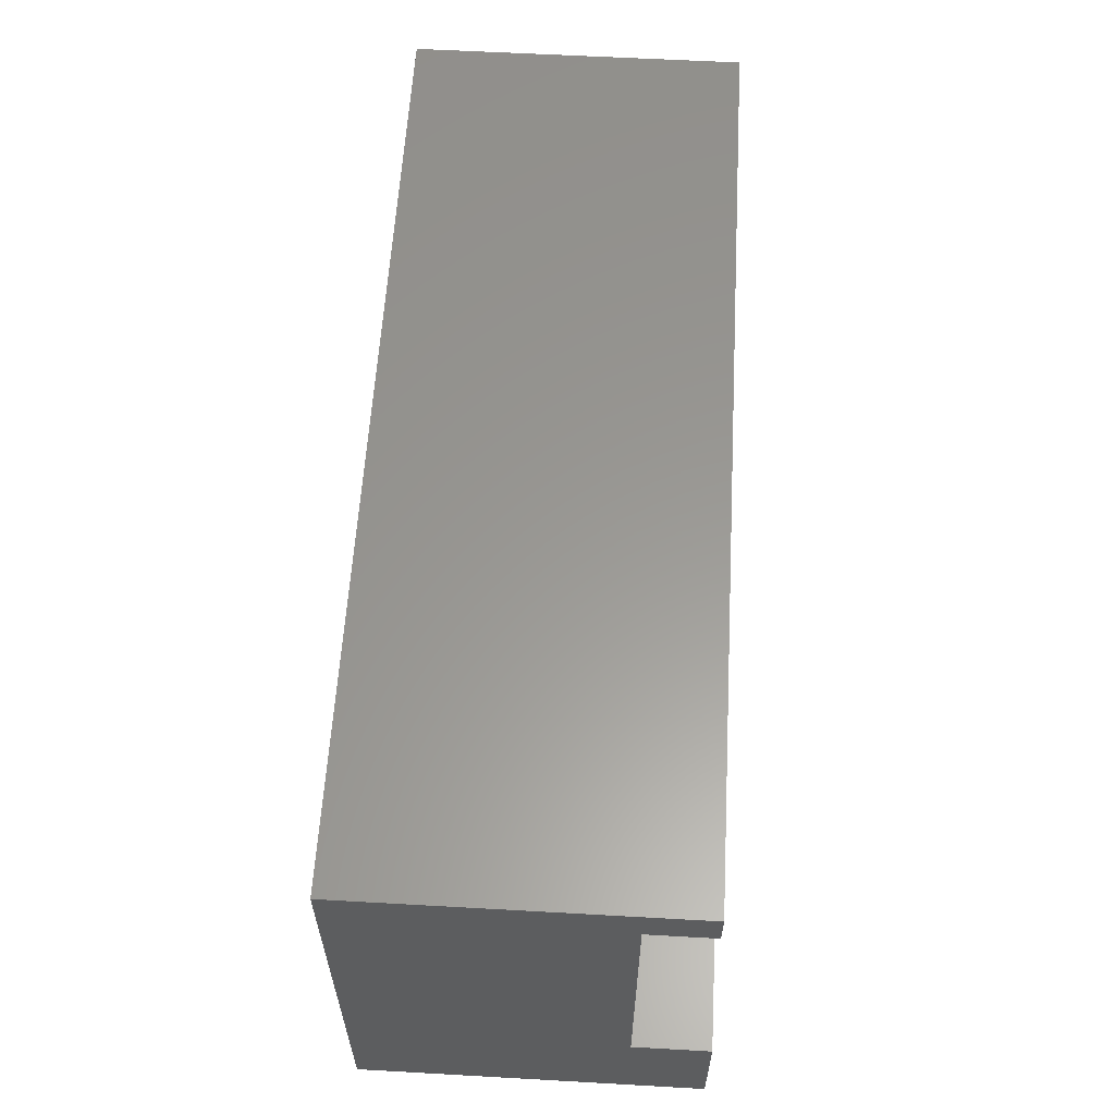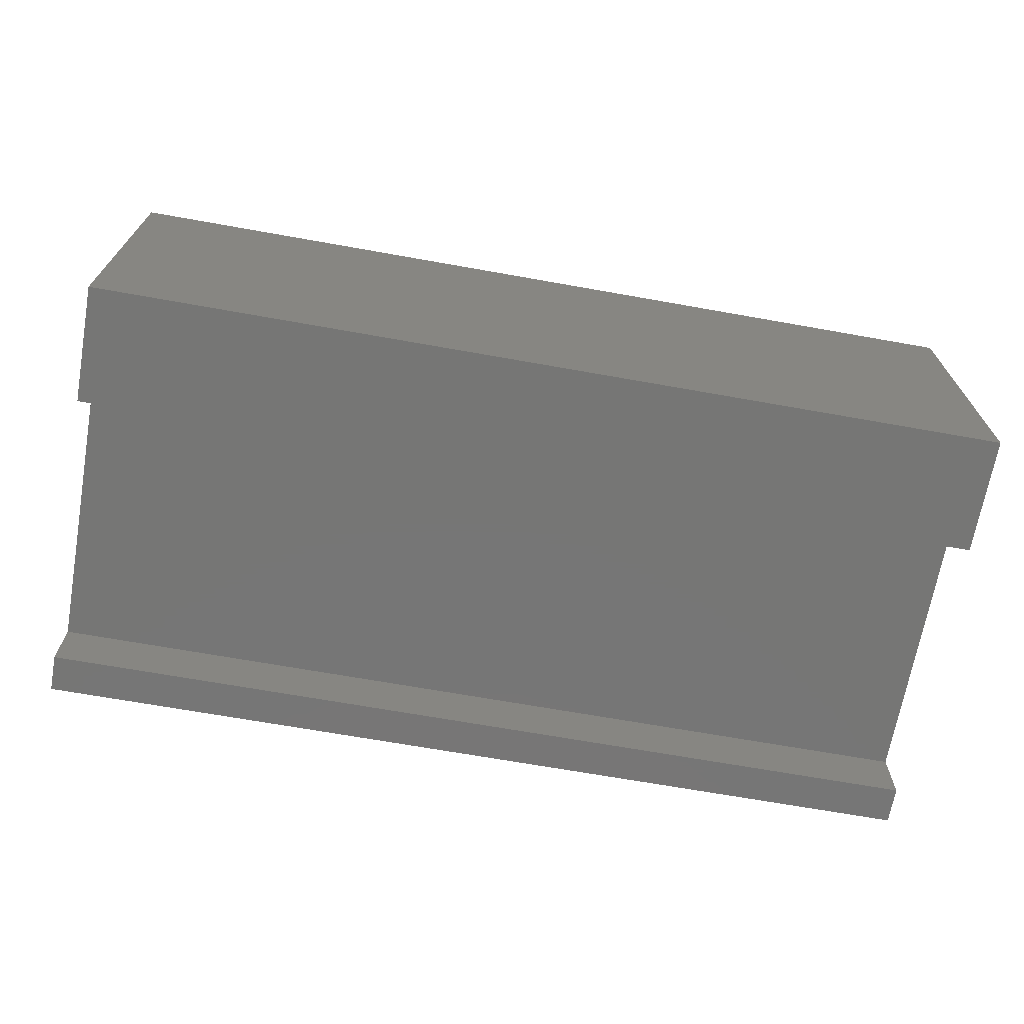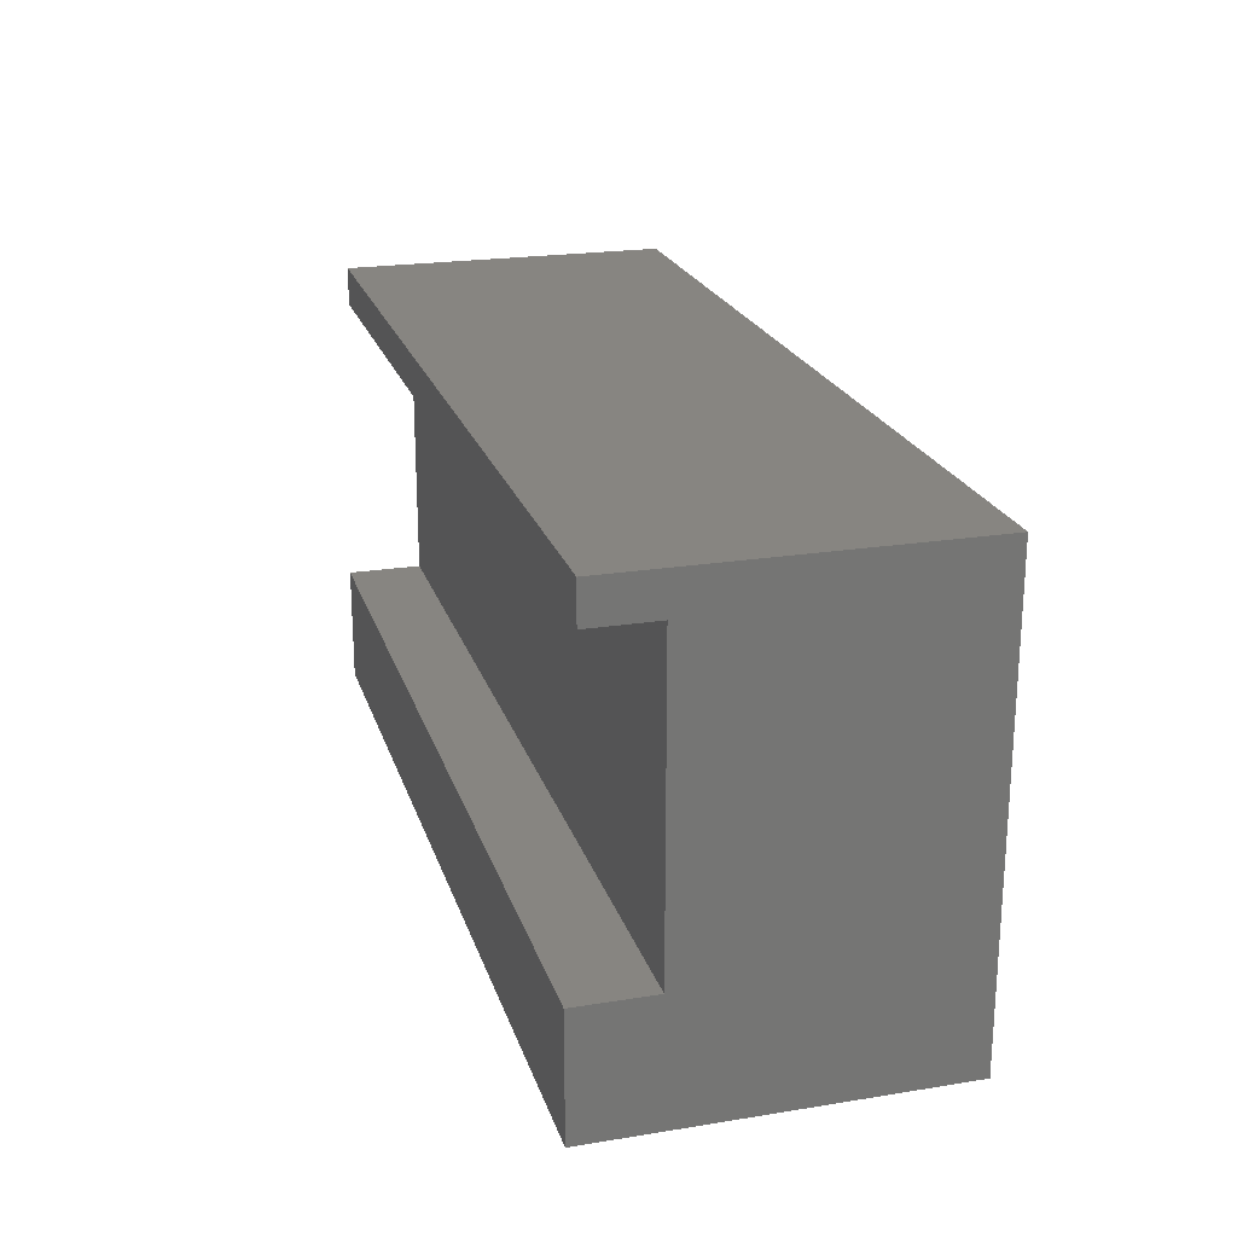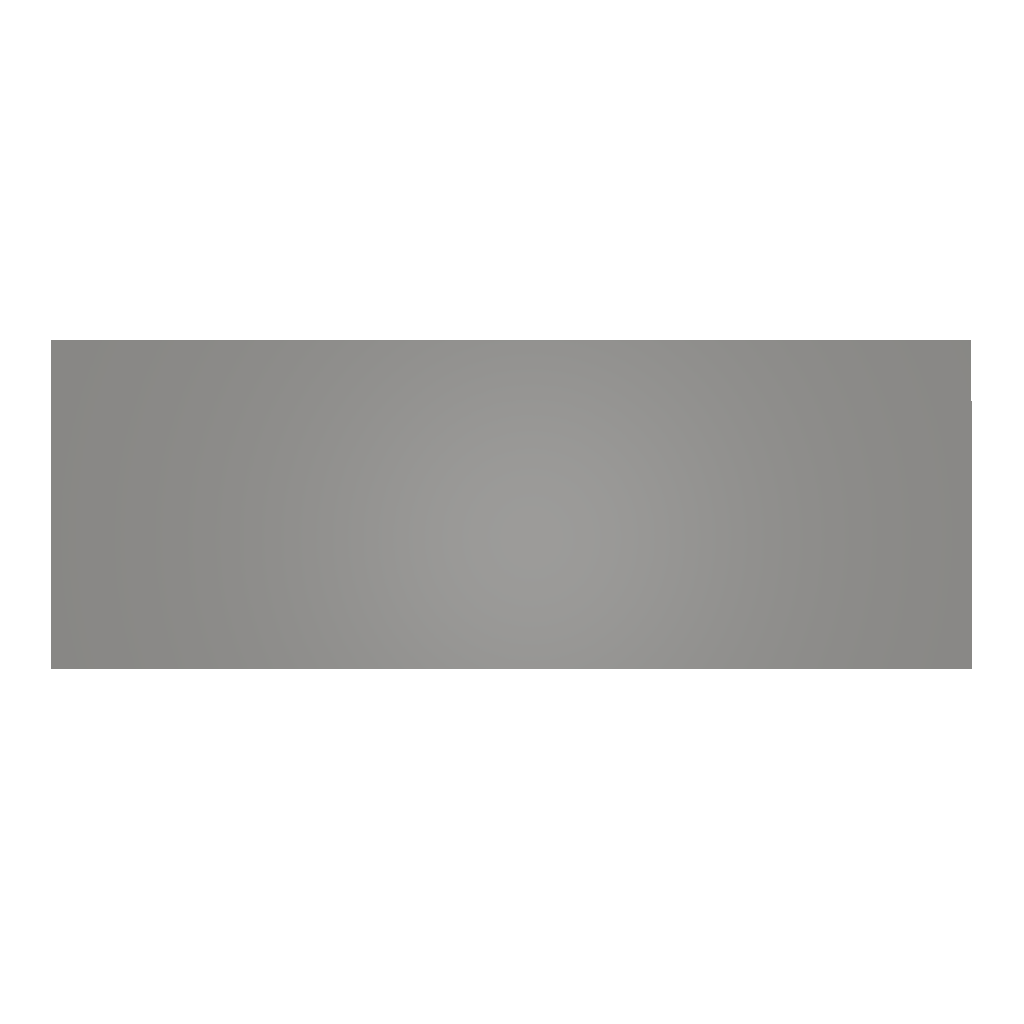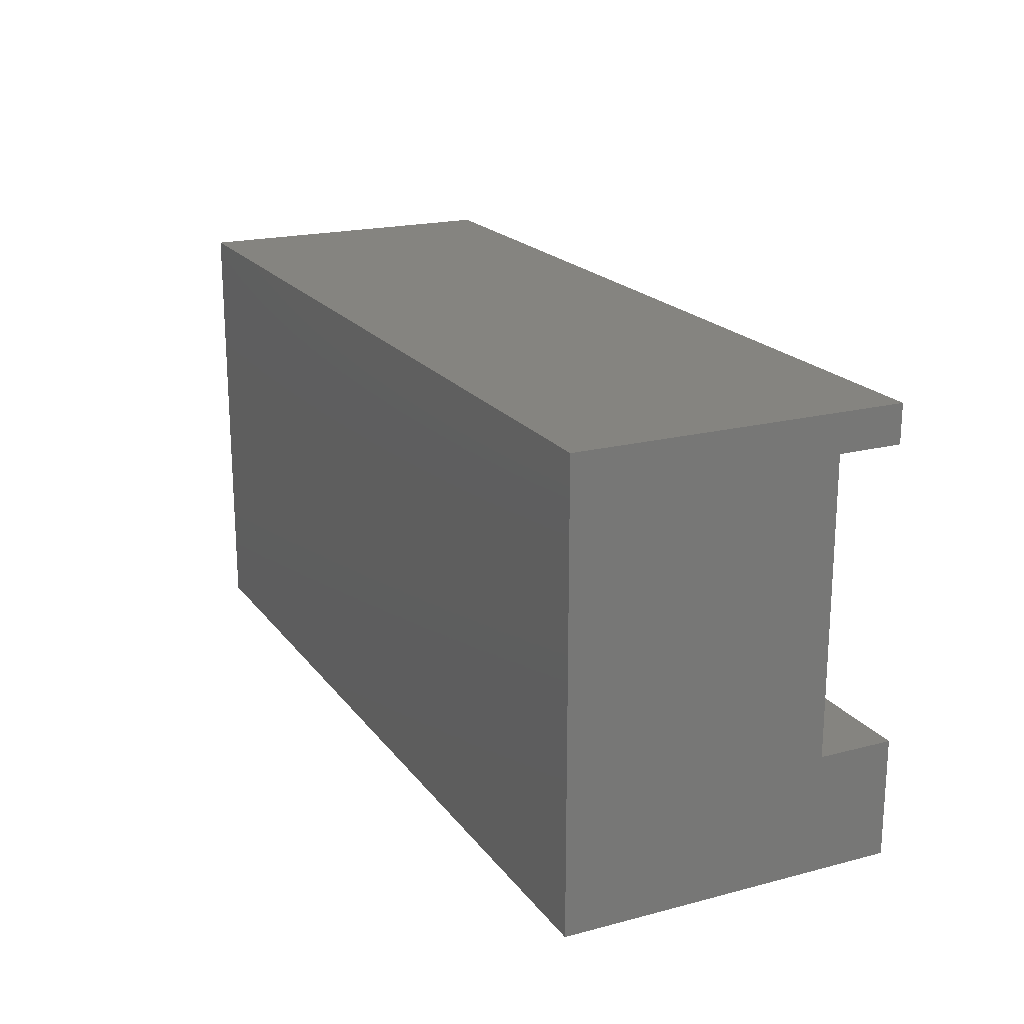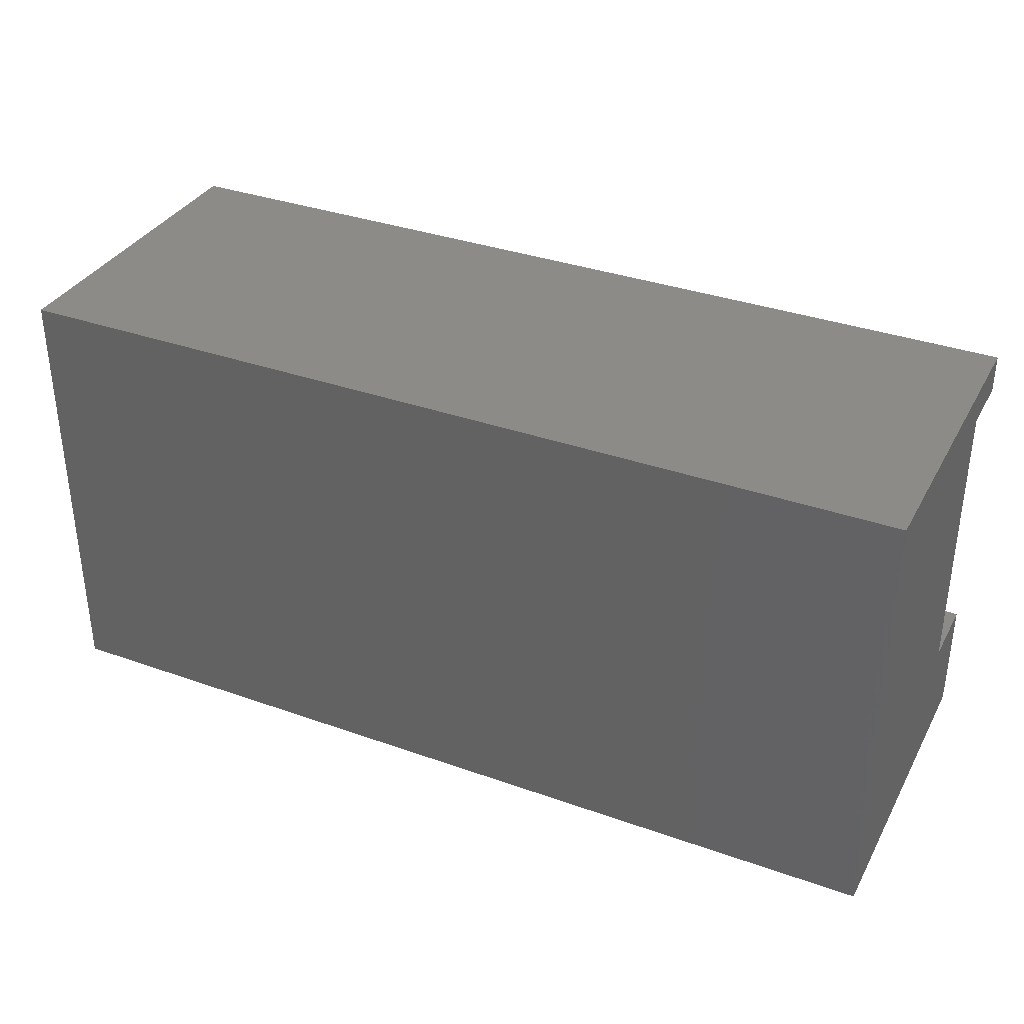
<metadata>
{"format":"stl","ext":"stl","renderer":"f3d","projection":"perspective","resolution":1024,"background":"white","views":[{"elev":59.3,"azim":-86.7,"up":"+Z"},{"elev":-68.7,"azim":169.9,"up":"+Y"},{"elev":21.9,"azim":74.3,"up":"+Z"},{"elev":-0.4,"azim":0.3,"up":"+Y"},{"elev":19.7,"azim":-115.8,"up":"+Z"},{"elev":34.9,"azim":-154.6,"up":"+Z"}]}
</metadata>
<code>
# stl→obj: 28 verts, 48 faces
v -0.1406 -0.2266 0.2039
v 0.8906 -0.2266 0.2039
v -0.1406 -0.2981 0.2039
v 0.8906 -0.2981 0.2039
v -0.1406 -0.2981 0.2467
v 0.8906 -0.2981 0.2467
v -0.1406 -0.2266 -0.125
v -0.1406 -0.3113 -0.2582
v -0.1406 -0.3113 -0.125
v -0.1406 0.07031 -0.2582
v -0.1406 0.07031 0.2467
v 0.8906 0.07031 0.2467
v 0.8906 -0.3113 -0.125
v 0.8906 -0.3113 -0.2582
v 0.8906 -0.2266 -0.125
v 0.8906 0.07031 -0.2582
v 0.03906 -0.1184 0.02426
v 0.7109 -0.1184 0.02426
v 0.03906 -0.1316 0.02426
v 0.7109 -0.1316 0.02426
v 0.03906 -0.1316 -0.07854
v 0.7109 -0.1316 -0.07854
v 0.7109 -0.1184 0.06702
v 0.7109 -0.1094 0.06702
v 0.7109 -0.1094 -0.07854
v 0.03906 -0.1184 0.06702
v 0.03906 -0.1094 0.06702
v 0.03906 -0.1094 -0.07854
f 1 2 3
f 3 2 4
f 5 3 6
f 6 3 4
f 7 8 9
f 8 7 10
f 10 7 1
f 10 1 11
f 11 1 3
f 11 3 5
f 11 5 12
f 12 5 6
f 13 14 15
f 15 14 16
f 15 16 2
f 2 16 12
f 2 12 4
f 4 12 6
f 1 7 2
f 2 7 15
f 9 13 7
f 7 13 15
f 9 8 13
f 13 8 14
f 8 10 14
f 14 10 16
f 10 11 16
f 16 11 12
f 17 18 19
f 19 18 20
f 19 20 21
f 21 20 22
f 18 23 24
f 24 25 18
f 18 25 22
f 18 22 20
f 26 23 17
f 17 23 18
f 27 26 17
f 19 21 17
f 17 21 28
f 17 28 27
f 21 22 28
f 28 22 25
f 28 25 27
f 27 25 24
f 27 24 26
f 26 24 23

</code>
